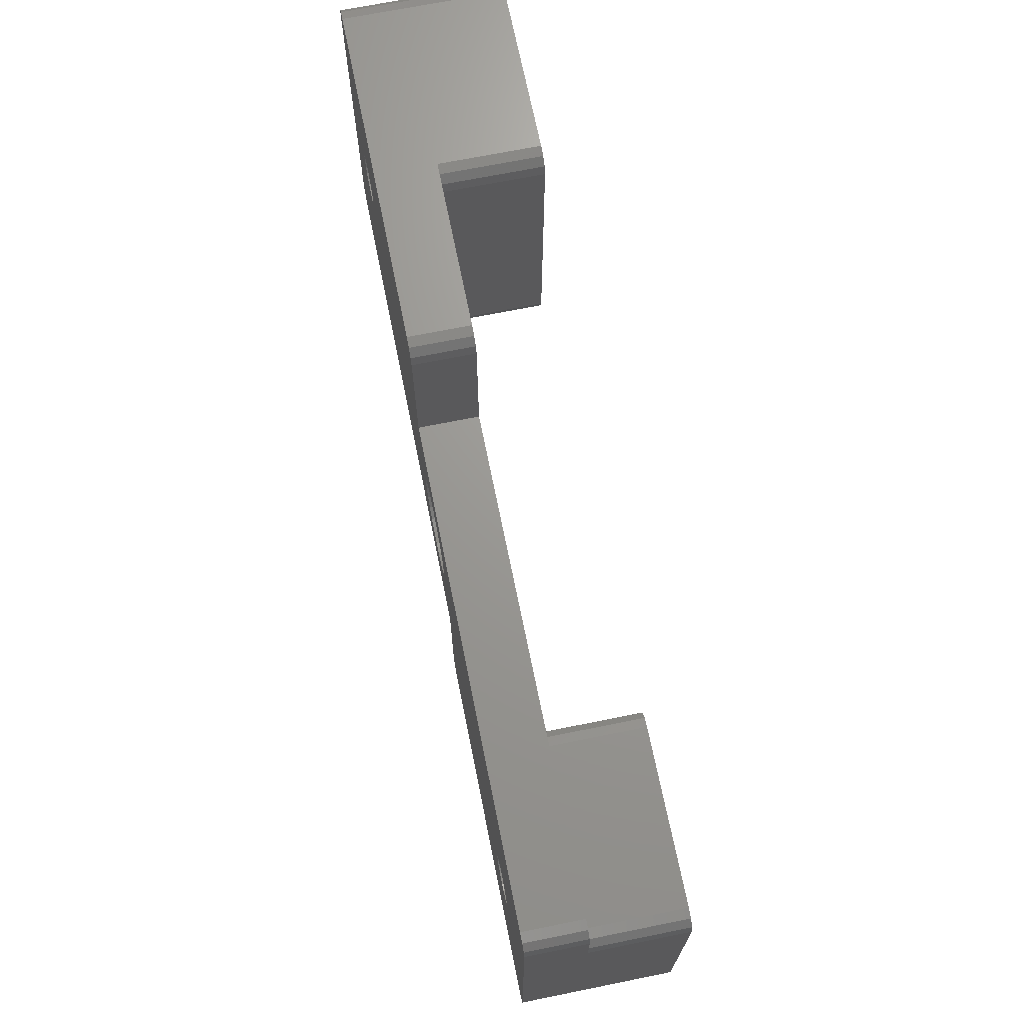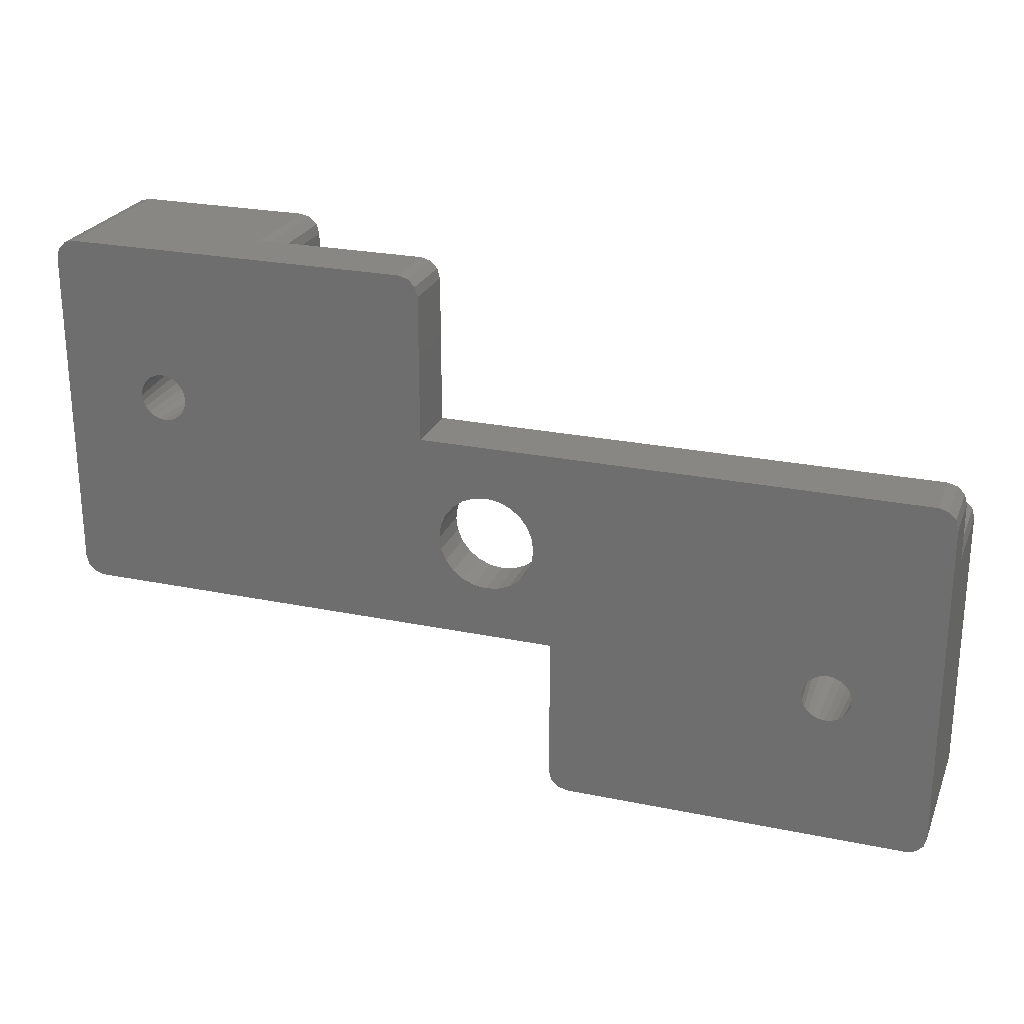
<metadata>
{"format":"stl","ext":"stl","renderer":"f3d","projection":"perspective","resolution":1024,"background":"white","views":[{"elev":69.4,"azim":-101.4,"up":"+Y"},{"elev":24.6,"azim":-161.3,"up":"+Y"}]}
</metadata>
<code>
# stl→obj: 395 verts, 798 faces
v -1 0 -0.05
v -1 0 8.15
v -1 16.93 -0.05
v -1 14 3.05
v -1 14 8.15
v -1 16.93 3.05
v -0.866 -0.5 -0.05
v -0.866 -0.5 8.15
v -0.866 17.43 -0.05
v -0.5 17.8 -0.05
v 0 17.93 -0.05
v 5.123 8.08 -0.05
v 25.64 17.93 -0.05
v 25.64 25.4 -0.05
v 25.77 25.9 -0.05
v 26.14 26.27 -0.05
v 26.64 26.4 -0.05
v 44.4 26.4 -0.05
v 24.37 13.96 -0.05
v 44.9 26.27 -0.05
v 45.27 25.9 -0.05
v 41.1 18.08 -0.05
v 45.4 25.4 -0.05
v 45.4 16.93 -0.05
v 23.97 14.47 -0.05
v 18.76 0 -0.05
v 18.76 7.467 -0.05
v 5.381 6.119 -0.05
v 5.175 5.96 -0.05
v 18.63 -0.5 -0.05
v 18.26 -0.866 -0.05
v 17.76 -1 -0.05
v 0 -1 -0.05
v -0.5 -0.866 -0.05
v 3.253 7 -0.05
v 3.262 6.935 -0.05
v 23.45 14.87 -0.05
v 3.296 6.677 -0.05
v 3.321 6.617 -0.05
v 3.42 6.377 -0.05
v 3.46 6.325 -0.05
v 3.619 6.119 -0.05
v 3.671 6.079 -0.05
v 3.877 5.92 -0.05
v 3.937 5.895 -0.05
v 4.177 5.796 -0.05
v 4.242 5.787 -0.05
v 4.5 5.753 -0.05
v 4.565 5.762 -0.05
v 4.823 5.796 -0.05
v 4.883 5.821 -0.05
v 5.123 5.92 -0.05
v 20.95 14.87 -0.05
v 5.421 6.171 -0.05
v 5.58 6.377 -0.05
v 5.704 6.677 -0.05
v 5.605 6.437 -0.05
v 5.747 7 -0.05
v 5.713 6.742 -0.05
v 5.704 7.323 -0.05
v 5.738 7.065 -0.05
v 5.58 7.623 -0.05
v 5.679 7.383 -0.05
v 5.381 7.881 -0.05
v 5.54 7.675 -0.05
v 5.329 7.921 -0.05
v 5.063 8.105 -0.05
v 20.03 11.45 -0.05
v 19.78 12.05 -0.05
v 4.823 8.204 -0.05
v 4.758 8.213 -0.05
v 4.5 8.247 -0.05
v 4.435 8.238 -0.05
v 4.177 8.204 -0.05
v 4.117 8.179 -0.05
v 3.877 8.08 -0.05
v 3.825 8.04 -0.05
v 3.619 7.881 -0.05
v 3.579 7.829 -0.05
v 3.42 7.623 -0.05
v 3.395 7.563 -0.05
v 3.296 7.323 -0.05
v 3.287 7.258 -0.05
v 22.2 15.21 -0.05
v 22.85 15.12 -0.05
v 19.78 13.35 -0.05
v 19.69 12.7 -0.05
v 20.43 10.93 -0.05
v 23.45 10.53 -0.05
v 22.85 10.28 -0.05
v 20.95 10.53 -0.05
v 24.62 13.35 -0.05
v 24.71 12.7 -0.05
v 21.55 10.28 -0.05
v 24.62 12.05 -0.05
v 22.2 10.19 -0.05
v 24.37 11.45 -0.05
v 23.97 10.93 -0.05
v 20.03 13.96 -0.05
v 21.55 15.12 -0.05
v 20.43 14.47 -0.05
v 40.22 17.2 -0.05
v 39.97 17.16 -0.05
v 39.02 19.28 -0.05
v 39.22 19.44 -0.05
v 38.65 18.4 -0.05
v 38.66 18.34 -0.05
v 38.7 18.08 -0.05
v 38.72 18.02 -0.05
v 38.82 17.78 -0.05
v 38.86 17.72 -0.05
v 39.02 17.52 -0.05
v 39.07 17.48 -0.05
v 39.28 17.32 -0.05
v 39.34 17.3 -0.05
v 39.58 17.2 -0.05
v 39.64 17.19 -0.05
v 39.9 17.15 -0.05
v 40.52 17.32 -0.05
v 40.28 17.22 -0.05
v 40.58 17.36 -0.05
v 40.78 17.52 -0.05
v 40.82 17.57 -0.05
v 40.98 17.78 -0.05
v 41 17.84 -0.05
v 41.11 18.14 -0.05
v 39.84 19.64 -0.05
v 39.9 19.65 -0.05
v 41.15 18.4 -0.05
v 41.14 18.46 -0.05
v 41.1 18.72 -0.05
v 41.08 18.78 -0.05
v 40.98 19.02 -0.05
v 40.94 19.08 -0.05
v 40.78 19.28 -0.05
v 40.73 19.32 -0.05
v 40.52 19.48 -0.05
v 40.46 19.5 -0.05
v 40.22 19.6 -0.05
v 40.16 19.61 -0.05
v 39.58 19.6 -0.05
v 39.52 19.58 -0.05
v 39.28 19.48 -0.05
v 38.82 19.02 -0.05
v 38.98 19.23 -0.05
v 38.8 18.96 -0.05
v 38.7 18.72 -0.05
v 38.69 18.66 -0.05
v 45.4 8.467 -0.05
v 45.27 7.967 -0.05
v 44.9 7.601 -0.05
v 44.4 7.467 -0.05
v -0.866 17.43 3.05
v 0 15 3.05
v 9 15 3.05
v -0.866 14.5 3.05
v 25.8 12.7 3.05
v 25.68 11.77 3.05
v 35.4 10.4 3.05
v -0.5 14.87 3.05
v 9.866 14.5 3.05
v 18.76 7.467 3.05
v 9.5 14.87 3.05
v 10 14 3.05
v 17.76 -1 3.05
v 10 0 3.05
v 9.866 -0.5 3.05
v 9.5 -0.866 3.05
v 9 -1 3.05
v 18.26 -0.866 3.05
v 18.63 -0.5 3.05
v 18.76 0 3.05
v 18.6 12.7 3.05
v 45.4 8.467 3.05
v 45.4 11.4 3.05
v 45.27 10.9 3.05
v 44.9 10.53 3.05
v 44.4 10.4 3.05
v 34.9 10.53 3.05
v 18.72 13.63 3.05
v 19.08 14.5 3.05
v 25.64 17.93 3.05
v 0 17.93 3.05
v -0.5 17.8 3.05
v 44.4 26.4 3.05
v 26.64 26.4 3.05
v 35.4 26.4 3.05
v 25.64 25.4 3.05
v 34.9 26.27 3.05
v 25.77 25.9 3.05
v 44.9 7.601 3.05
v 45.27 7.967 3.05
v 21.27 16.18 3.05
v 25.32 10.9 3.05
v 44.4 7.467 3.05
v 23.13 9.223 3.05
v 22.2 9.1 3.05
v 18.72 11.77 3.05
v 19.65 15.25 3.05
v 20.4 15.82 3.05
v 25.32 14.5 3.05
v 25.68 13.63 3.05
v 34.4 11.4 3.05
v 34.53 10.9 3.05
v 23.13 16.18 3.05
v 22.2 16.3 3.05
v 34.53 25.9 3.05
v 26.14 26.27 3.05
v 34.4 25.4 3.05
v 24.75 10.15 3.05
v 24 9.582 3.05
v 21.27 9.223 3.05
v 20.4 9.582 3.05
v 19.65 10.15 3.05
v 19.08 10.9 3.05
v 24.75 15.25 3.05
v 24 15.82 3.05
v -0.866 14.5 8.15
v 0 -1 8.15
v -0.5 -0.866 8.15
v 2.699 6.983 8.15
v 6.242 7.467 8.15
v 6.301 7.017 8.15
v 10 0 8.15
v 9.866 14.5 8.15
v 10 14 8.15
v 9.5 14.87 8.15
v 9 15 8.15
v 0 15 8.15
v -0.5 14.87 8.15
v 2.758 6.533 8.15
v 2.697 7 8.15
v 2.756 7.45 8.15
v 2.758 7.467 8.15
v 2.932 7.886 8.15
v 2.938 7.902 8.15
v 3.225 8.275 8.15
v 3.585 8.551 8.15
v 3.215 8.261 8.15
v 4.967 5.258 8.15
v 4.517 5.199 8.15
v 9 -1 8.15
v 6.242 6.533 8.15
v 6.068 6.114 8.15
v 5.402 5.438 8.15
v 9.5 -0.866 8.15
v 9.866 -0.5 8.15
v 3.598 8.562 8.15
v 4.017 8.735 8.15
v 5.775 5.725 8.15
v 5.415 5.449 8.15
v 4.033 8.742 8.15
v 4.483 8.801 8.15
v 6.062 6.098 8.15
v 5.785 5.739 8.15
v 4.5 8.803 8.15
v 4.983 5.265 8.15
v 4.95 8.744 8.15
v 4.5 5.197 8.15
v 4.05 5.256 8.15
v 4.967 8.742 8.15
v 5.386 8.568 8.15
v 5.402 8.562 8.15
v 5.761 8.285 8.15
v 6.303 7 8.15
v 6.244 6.55 8.15
v 5.775 8.275 8.15
v 6.051 7.915 8.15
v 6.062 7.902 8.15
v 6.235 7.483 8.15
v 4.033 5.258 8.15
v 3.614 5.432 8.15
v 3.598 5.438 8.15
v 3.239 5.715 8.15
v 3.225 5.725 8.15
v 2.949 6.085 8.15
v 2.938 6.098 8.15
v 2.765 6.517 8.15
v 45.4 25.4 2.95
v 45.4 16.93 2.95
v 45.4 25.4 8.15
v 45.4 11.4 8.15
v 45.4 25.4 3.05
v 45.27 25.9 3.05
v 44.9 26.27 3.05
v 19.78 13.35 2.45
v 19.69 12.7 2.45
v 19.78 12.05 2.45
v 20.03 13.96 2.45
v 20.43 14.47 2.45
v 20.95 14.87 2.45
v 21.55 15.12 2.45
v 22.2 15.21 2.45
v 22.85 15.12 2.45
v 23.45 14.87 2.45
v 23.97 14.47 2.45
v 24.37 13.96 2.45
v 24.62 13.35 2.45
v 24.71 12.7 2.45
v 24.62 12.05 2.45
v 24.37 11.45 2.45
v 23.97 10.93 2.45
v 23.45 10.53 2.45
v 22.85 10.28 2.45
v 22.2 10.19 2.45
v 21.55 10.28 2.45
v 20.95 10.53 2.45
v 20.43 10.93 2.45
v 20.03 11.45 2.45
v 38.16 18.85 8.15
v 38.1 18.4 8.15
v 38.1 18.38 8.15
v 38.16 18.87 8.15
v 38.33 19.29 8.15
v 38.34 19.3 8.15
v 38.61 19.66 8.15
v 38.62 19.68 8.15
v 38.98 19.95 8.15
v 39 19.96 8.15
v 39.42 20.14 8.15
v 39.43 20.14 8.15
v 39.88 20.2 8.15
v 39.9 20.2 8.15
v 40.35 20.14 8.15
v 40.37 20.14 8.15
v 40.79 19.97 8.15
v 40.8 19.96 8.15
v 41.16 19.69 8.15
v 41.17 19.68 8.15
v 41.45 19.32 8.15
v 41.46 19.3 8.15
v 41.64 18.88 8.15
v 41.64 18.87 8.15
v 41.7 18.42 8.15
v 41.7 18.4 8.15
v 41.64 17.95 8.15
v 41.64 17.93 8.15
v 41.47 17.51 8.15
v 41.46 17.5 8.15
v 41.19 17.14 8.15
v 41.17 17.12 8.15
v 40.82 16.85 8.15
v 40.8 16.84 8.15
v 40.38 16.66 8.15
v 40.37 16.66 8.15
v 39.92 16.6 8.15
v 39.9 16.6 8.15
v 39.45 16.66 8.15
v 39.43 16.66 8.15
v 39.01 16.83 8.15
v 39 16.84 8.15
v 38.64 17.11 8.15
v 38.62 17.12 8.15
v 38.35 17.48 8.15
v 38.34 17.5 8.15
v 38.16 17.92 8.15
v 38.16 17.93 8.15
v 45.27 25.9 8.15
v 44.9 26.27 8.15
v 44.4 26.4 8.15
v 35.4 26.4 8.15
v 34.9 26.27 8.15
v 34.53 25.9 8.15
v 34.4 25.4 8.15
v 34.4 11.4 8.15
v 34.53 10.9 8.15
v 34.9 10.53 8.15
v 35.4 10.4 8.15
v 44.4 10.4 8.15
v 44.9 10.53 8.15
v 45.27 10.9 8.15
v 18.72 11.77 2.45
v 18.6 12.7 2.45
v 19.08 10.9 2.45
v 19.65 10.15 2.45
v 20.4 9.582 2.45
v 21.27 9.223 2.45
v 22.2 9.1 2.45
v 23.13 9.223 2.45
v 24 9.582 2.45
v 24.75 10.15 2.45
v 25.32 10.9 2.45
v 25.68 11.77 2.45
v 25.8 12.7 2.45
v 25.68 13.63 2.45
v 25.32 14.5 2.45
v 24.75 15.25 2.45
v 24 15.82 2.45
v 23.13 16.18 2.45
v 22.2 16.3 2.45
v 21.27 16.18 2.45
v 20.4 15.82 2.45
v 19.65 15.25 2.45
v 19.08 14.5 2.45
v 18.72 13.63 2.45
f 1 2 3
f 4 2 5
f 3 2 4
f 6 3 4
f 1 7 2
f 2 7 8
f 1 3 7
f 7 3 9
f 7 9 10
f 7 10 11
f 12 11 13
f 14 15 13
f 13 15 16
f 13 16 17
f 13 17 18
f 19 20 21
f 22 23 24
f 25 20 19
f 26 7 27
f 28 13 29
f 26 30 7
f 7 30 31
f 7 31 32
f 7 32 33
f 7 33 34
f 7 11 35
f 25 18 20
f 7 35 36
f 37 18 25
f 7 36 38
f 7 38 39
f 7 39 40
f 7 40 41
f 7 41 42
f 7 42 43
f 7 43 44
f 7 44 45
f 7 45 46
f 7 46 47
f 7 47 48
f 7 48 49
f 7 49 50
f 7 50 51
f 7 51 52
f 53 52 13
f 52 29 13
f 54 13 28
f 55 13 54
f 56 13 57
f 55 57 13
f 58 13 59
f 56 59 13
f 60 13 61
f 58 61 13
f 62 13 63
f 60 63 13
f 64 13 65
f 62 65 13
f 12 13 66
f 64 66 13
f 67 11 12
f 68 7 69
f 70 11 67
f 71 11 70
f 72 11 71
f 73 11 72
f 74 11 73
f 75 11 74
f 76 11 75
f 77 11 76
f 78 11 77
f 79 11 78
f 80 11 79
f 81 11 80
f 82 11 81
f 35 11 82
f 35 82 83
f 84 13 85
f 86 87 7
f 87 69 7
f 88 7 68
f 89 27 90
f 7 88 27
f 19 21 23
f 88 91 27
f 92 23 93
f 91 94 27
f 93 23 95
f 94 96 27
f 95 23 97
f 96 90 27
f 98 23 89
f 27 89 24
f 97 23 98
f 19 23 92
f 13 18 37
f 13 37 85
f 86 7 99
f 100 13 84
f 99 7 101
f 101 52 53
f 100 53 13
f 7 52 101
f 102 24 103
f 104 89 105
f 89 106 107
f 89 107 108
f 89 108 109
f 89 109 110
f 89 110 111
f 89 111 112
f 89 112 113
f 89 113 114
f 89 114 115
f 89 115 116
f 89 116 117
f 89 117 118
f 89 118 24
f 118 103 24
f 119 24 120
f 102 120 24
f 121 24 119
f 122 24 121
f 123 24 122
f 124 24 123
f 22 24 125
f 124 125 24
f 126 23 22
f 127 23 128
f 129 23 126
f 130 23 129
f 131 23 130
f 132 23 131
f 133 23 132
f 134 23 133
f 135 23 134
f 136 23 135
f 137 23 136
f 138 23 137
f 139 23 138
f 140 23 139
f 128 23 140
f 141 23 127
f 142 23 141
f 143 23 142
f 89 23 143
f 89 143 105
f 144 89 145
f 89 104 145
f 89 144 146
f 89 146 147
f 89 147 106
f 147 148 106
f 27 24 149
f 27 149 150
f 27 150 151
f 27 151 152
f 3 6 9
f 9 6 153
f 154 155 6
f 6 4 156
f 157 158 159
f 160 6 156
f 160 154 6
f 161 162 163
f 164 165 161
f 166 165 164
f 167 165 166
f 168 165 167
f 169 165 168
f 165 170 161
f 170 171 161
f 171 172 161
f 172 162 161
f 173 155 163
f 174 175 176
f 174 176 177
f 174 177 178
f 157 159 179
f 174 178 159
f 180 181 6
f 182 183 6
f 183 184 6
f 185 186 187
f 188 189 187
f 159 158 174
f 187 186 190
f 158 191 192
f 187 190 188
f 193 182 6
f 158 194 195
f 196 197 162
f 184 153 6
f 162 198 163
f 198 173 163
f 155 180 6
f 199 200 6
f 201 202 203
f 200 193 6
f 157 179 204
f 205 182 206
f 188 207 189
f 208 190 186
f 188 209 207
f 188 182 209
f 194 210 195
f 158 195 191
f 173 180 155
f 193 206 182
f 192 174 158
f 211 195 210
f 196 195 211
f 162 195 196
f 162 197 212
f 162 212 213
f 162 213 214
f 162 215 198
f 162 214 215
f 157 204 203
f 181 199 6
f 202 157 203
f 203 216 201
f 203 217 216
f 217 182 205
f 203 182 217
f 203 209 182
f 4 5 156
f 156 5 218
f 5 2 8
f 219 5 220
f 220 5 8
f 221 5 219
f 222 223 224
f 225 5 226
f 227 5 225
f 228 5 227
f 229 5 228
f 230 5 229
f 218 5 230
f 231 221 219
f 232 5 221
f 233 5 232
f 234 5 233
f 235 5 234
f 236 5 235
f 237 238 5
f 237 5 239
f 240 241 242
f 243 244 224
f 226 5 238
f 245 246 247
f 226 238 248
f 226 248 249
f 250 251 224
f 226 249 252
f 226 252 253
f 254 255 224
f 226 253 256
f 245 257 246
f 226 256 258
f 259 260 242
f 226 258 261
f 226 261 262
f 226 262 263
f 226 263 264
f 265 266 224
f 226 264 267
f 226 267 268
f 226 269 224
f 226 268 269
f 270 222 224
f 223 265 224
f 266 243 224
f 244 254 224
f 255 250 224
f 224 251 247
f 269 270 224
f 246 257 242
f 251 245 247
f 257 240 242
f 242 241 259
f 242 260 219
f 260 271 219
f 271 272 219
f 272 273 219
f 273 274 219
f 274 275 219
f 275 276 219
f 276 277 219
f 277 278 219
f 278 231 219
f 236 239 5
f 8 7 34
f 220 8 34
f 220 34 33
f 219 220 33
f 169 33 32
f 169 242 219
f 219 33 169
f 165 169 32
f 165 32 31
f 170 165 31
f 170 31 30
f 171 170 30
f 171 30 26
f 172 171 26
f 172 26 27
f 162 172 27
f 162 27 152
f 195 162 152
f 195 152 151
f 191 195 151
f 191 151 150
f 192 191 150
f 192 150 149
f 174 192 149
f 174 149 24
f 279 174 280
f 280 174 24
f 175 174 279
f 281 175 279
f 282 175 281
f 280 24 23
f 279 280 23
f 283 279 23
f 23 21 284
f 283 23 284
f 20 285 21
f 21 285 284
f 18 185 20
f 20 185 285
f 17 186 18
f 18 186 185
f 16 208 17
f 17 208 186
f 15 190 16
f 16 190 208
f 14 188 15
f 15 188 190
f 13 182 14
f 14 182 188
f 11 183 13
f 13 183 182
f 10 184 11
f 11 184 183
f 9 153 10
f 10 153 184
f 35 83 233
f 232 35 233
f 221 36 35
f 232 221 35
f 83 82 234
f 233 83 234
f 82 81 235
f 234 82 235
f 81 80 236
f 235 81 236
f 80 79 239
f 236 80 239
f 79 78 237
f 239 79 237
f 78 77 238
f 237 78 238
f 77 76 248
f 238 77 248
f 76 75 249
f 248 76 249
f 75 74 252
f 249 75 252
f 74 73 253
f 252 74 253
f 72 256 253
f 73 72 253
f 71 258 256
f 72 71 256
f 70 261 258
f 71 70 258
f 67 262 261
f 70 67 261
f 12 263 262
f 67 12 262
f 66 264 263
f 12 66 263
f 64 267 264
f 66 64 264
f 268 267 65
f 65 267 64
f 269 268 62
f 62 268 65
f 270 269 63
f 63 269 62
f 222 270 60
f 60 270 63
f 223 222 61
f 61 222 60
f 265 223 58
f 58 223 61
f 265 58 266
f 266 58 59
f 266 59 243
f 243 59 56
f 243 56 244
f 244 56 57
f 244 57 254
f 254 57 55
f 254 55 255
f 255 55 54
f 255 54 250
f 250 54 28
f 250 28 251
f 251 28 29
f 251 29 245
f 245 29 52
f 245 52 257
f 257 52 51
f 257 51 240
f 240 51 50
f 50 49 240
f 240 49 241
f 49 48 241
f 241 48 259
f 48 47 259
f 259 47 260
f 47 46 260
f 260 46 271
f 46 45 271
f 271 45 272
f 45 44 272
f 272 44 273
f 44 43 273
f 273 43 274
f 43 42 274
f 274 42 275
f 275 42 41
f 276 275 41
f 276 41 40
f 277 276 40
f 277 40 39
f 278 277 39
f 278 39 38
f 231 278 38
f 231 38 36
f 221 231 36
f 86 286 287
f 87 86 287
f 287 288 69
f 87 287 69
f 99 289 286
f 86 99 286
f 101 290 289
f 99 101 289
f 53 291 290
f 101 53 290
f 100 292 291
f 53 100 291
f 84 293 292
f 100 84 292
f 85 294 293
f 84 85 293
f 37 295 294
f 85 37 294
f 25 296 295
f 37 25 295
f 297 296 19
f 19 296 25
f 298 297 92
f 92 297 19
f 299 298 93
f 93 298 92
f 299 93 300
f 300 93 95
f 300 95 301
f 301 95 97
f 301 97 302
f 302 97 98
f 302 98 303
f 303 98 89
f 303 89 304
f 304 89 90
f 304 90 305
f 305 90 96
f 305 96 306
f 306 96 94
f 306 94 307
f 307 94 91
f 307 91 308
f 308 91 88
f 309 308 88
f 68 309 88
f 288 309 68
f 69 288 68
f 106 148 310
f 311 106 310
f 312 107 106
f 311 312 106
f 148 147 313
f 310 148 313
f 147 146 314
f 313 147 314
f 146 144 315
f 314 146 315
f 144 145 316
f 315 144 316
f 145 104 317
f 316 145 317
f 104 105 318
f 317 104 318
f 105 143 319
f 318 105 319
f 143 142 320
f 319 143 320
f 142 141 321
f 320 142 321
f 141 127 322
f 321 141 322
f 128 323 322
f 127 128 322
f 140 324 323
f 128 140 323
f 139 325 324
f 140 139 324
f 138 326 325
f 139 138 325
f 137 327 326
f 138 137 326
f 136 328 327
f 137 136 327
f 135 329 328
f 136 135 328
f 330 329 134
f 134 329 135
f 331 330 133
f 133 330 134
f 332 331 132
f 132 331 133
f 333 332 131
f 131 332 132
f 334 333 130
f 130 333 131
f 335 334 129
f 129 334 130
f 335 129 336
f 336 129 126
f 336 126 337
f 337 126 22
f 337 22 338
f 338 22 125
f 338 125 339
f 339 125 124
f 339 124 340
f 340 124 123
f 340 123 341
f 341 123 122
f 341 122 342
f 342 122 121
f 342 121 343
f 343 121 119
f 343 119 344
f 344 119 120
f 344 120 345
f 345 120 102
f 102 103 345
f 345 103 346
f 103 118 346
f 346 118 347
f 118 117 347
f 347 117 348
f 117 116 348
f 348 116 349
f 116 115 349
f 349 115 350
f 115 114 350
f 350 114 351
f 114 113 351
f 351 113 352
f 113 112 352
f 352 112 353
f 353 112 111
f 354 353 111
f 354 111 110
f 355 354 110
f 355 110 109
f 356 355 109
f 356 109 108
f 357 356 108
f 357 108 107
f 312 357 107
f 283 284 358
f 279 283 281
f 281 283 358
f 285 359 284
f 284 359 358
f 185 360 285
f 285 360 359
f 187 361 185
f 185 361 360
f 189 362 187
f 187 362 361
f 207 363 189
f 189 363 362
f 209 364 207
f 207 364 363
f 203 365 209
f 209 365 364
f 203 204 365
f 365 204 366
f 366 204 179
f 367 366 179
f 367 179 159
f 368 367 159
f 368 159 178
f 369 368 178
f 369 178 177
f 370 369 177
f 370 177 176
f 371 370 176
f 371 176 175
f 282 371 175
f 242 169 168
f 246 242 168
f 246 168 167
f 247 246 167
f 247 167 166
f 224 247 166
f 224 166 164
f 226 224 164
f 164 161 225
f 226 164 225
f 163 227 161
f 161 227 225
f 155 228 163
f 163 228 227
f 154 229 155
f 155 229 228
f 160 230 154
f 154 230 229
f 156 218 160
f 160 218 230
f 173 198 372
f 373 173 372
f 198 215 374
f 372 198 374
f 215 214 375
f 374 215 375
f 213 376 214
f 214 376 375
f 212 377 213
f 213 377 376
f 197 378 212
f 212 378 377
f 196 379 197
f 197 379 378
f 211 380 196
f 196 380 379
f 210 381 211
f 211 381 380
f 194 382 210
f 210 382 381
f 158 383 194
f 194 383 382
f 157 384 158
f 158 384 383
f 157 202 384
f 384 202 385
f 202 201 385
f 385 201 386
f 201 216 386
f 386 216 387
f 387 216 217
f 388 387 217
f 388 217 205
f 389 388 205
f 389 205 206
f 390 389 206
f 390 206 193
f 391 390 193
f 391 193 200
f 392 391 200
f 392 200 199
f 393 392 199
f 393 199 181
f 394 393 181
f 394 181 180
f 395 394 180
f 395 180 173
f 373 395 173
f 364 365 366
f 368 364 367
f 367 364 366
f 312 364 368
f 333 334 282
f 358 364 281
f 359 364 358
f 360 364 359
f 361 364 360
f 362 364 361
f 363 364 362
f 357 312 368
f 311 364 312
f 310 364 311
f 313 364 310
f 314 364 313
f 315 364 314
f 317 318 364
f 317 364 316
f 345 346 369
f 337 338 282
f 281 364 318
f 343 370 371
f 281 318 319
f 281 319 320
f 341 342 282
f 281 320 321
f 281 321 322
f 339 340 282
f 281 322 323
f 343 344 370
f 281 323 324
f 347 348 369
f 281 324 325
f 281 325 326
f 281 326 327
f 281 327 328
f 335 336 282
f 281 328 329
f 281 329 330
f 281 331 282
f 281 330 331
f 332 333 282
f 334 335 282
f 336 337 282
f 338 339 282
f 340 341 282
f 282 342 371
f 331 332 282
f 370 344 369
f 342 343 371
f 344 345 369
f 369 346 347
f 369 348 368
f 348 349 368
f 349 350 368
f 350 351 368
f 351 352 368
f 352 353 368
f 353 354 368
f 354 355 368
f 355 356 368
f 356 357 368
f 315 316 364
f 372 374 375
f 377 372 376
f 376 372 375
f 378 372 377
f 379 372 378
f 307 372 379
f 307 308 372
f 304 305 380
f 303 304 381
f 301 302 382
f 300 301 383
f 299 300 384
f 294 295 388
f 292 293 389
f 392 372 391
f 393 372 392
f 394 372 393
f 395 372 394
f 373 372 395
f 295 296 387
f 308 309 372
f 289 372 286
f 291 292 390
f 391 372 289
f 391 290 390
f 290 291 390
f 390 292 389
f 289 290 391
f 389 293 388
f 293 294 388
f 388 295 387
f 297 298 385
f 387 296 386
f 287 286 372
f 386 297 385
f 309 288 372
f 385 298 384
f 298 299 384
f 384 300 383
f 383 301 382
f 382 302 381
f 302 303 381
f 381 304 380
f 380 305 379
f 305 306 379
f 306 307 379
f 296 297 386
f 288 287 372

</code>
